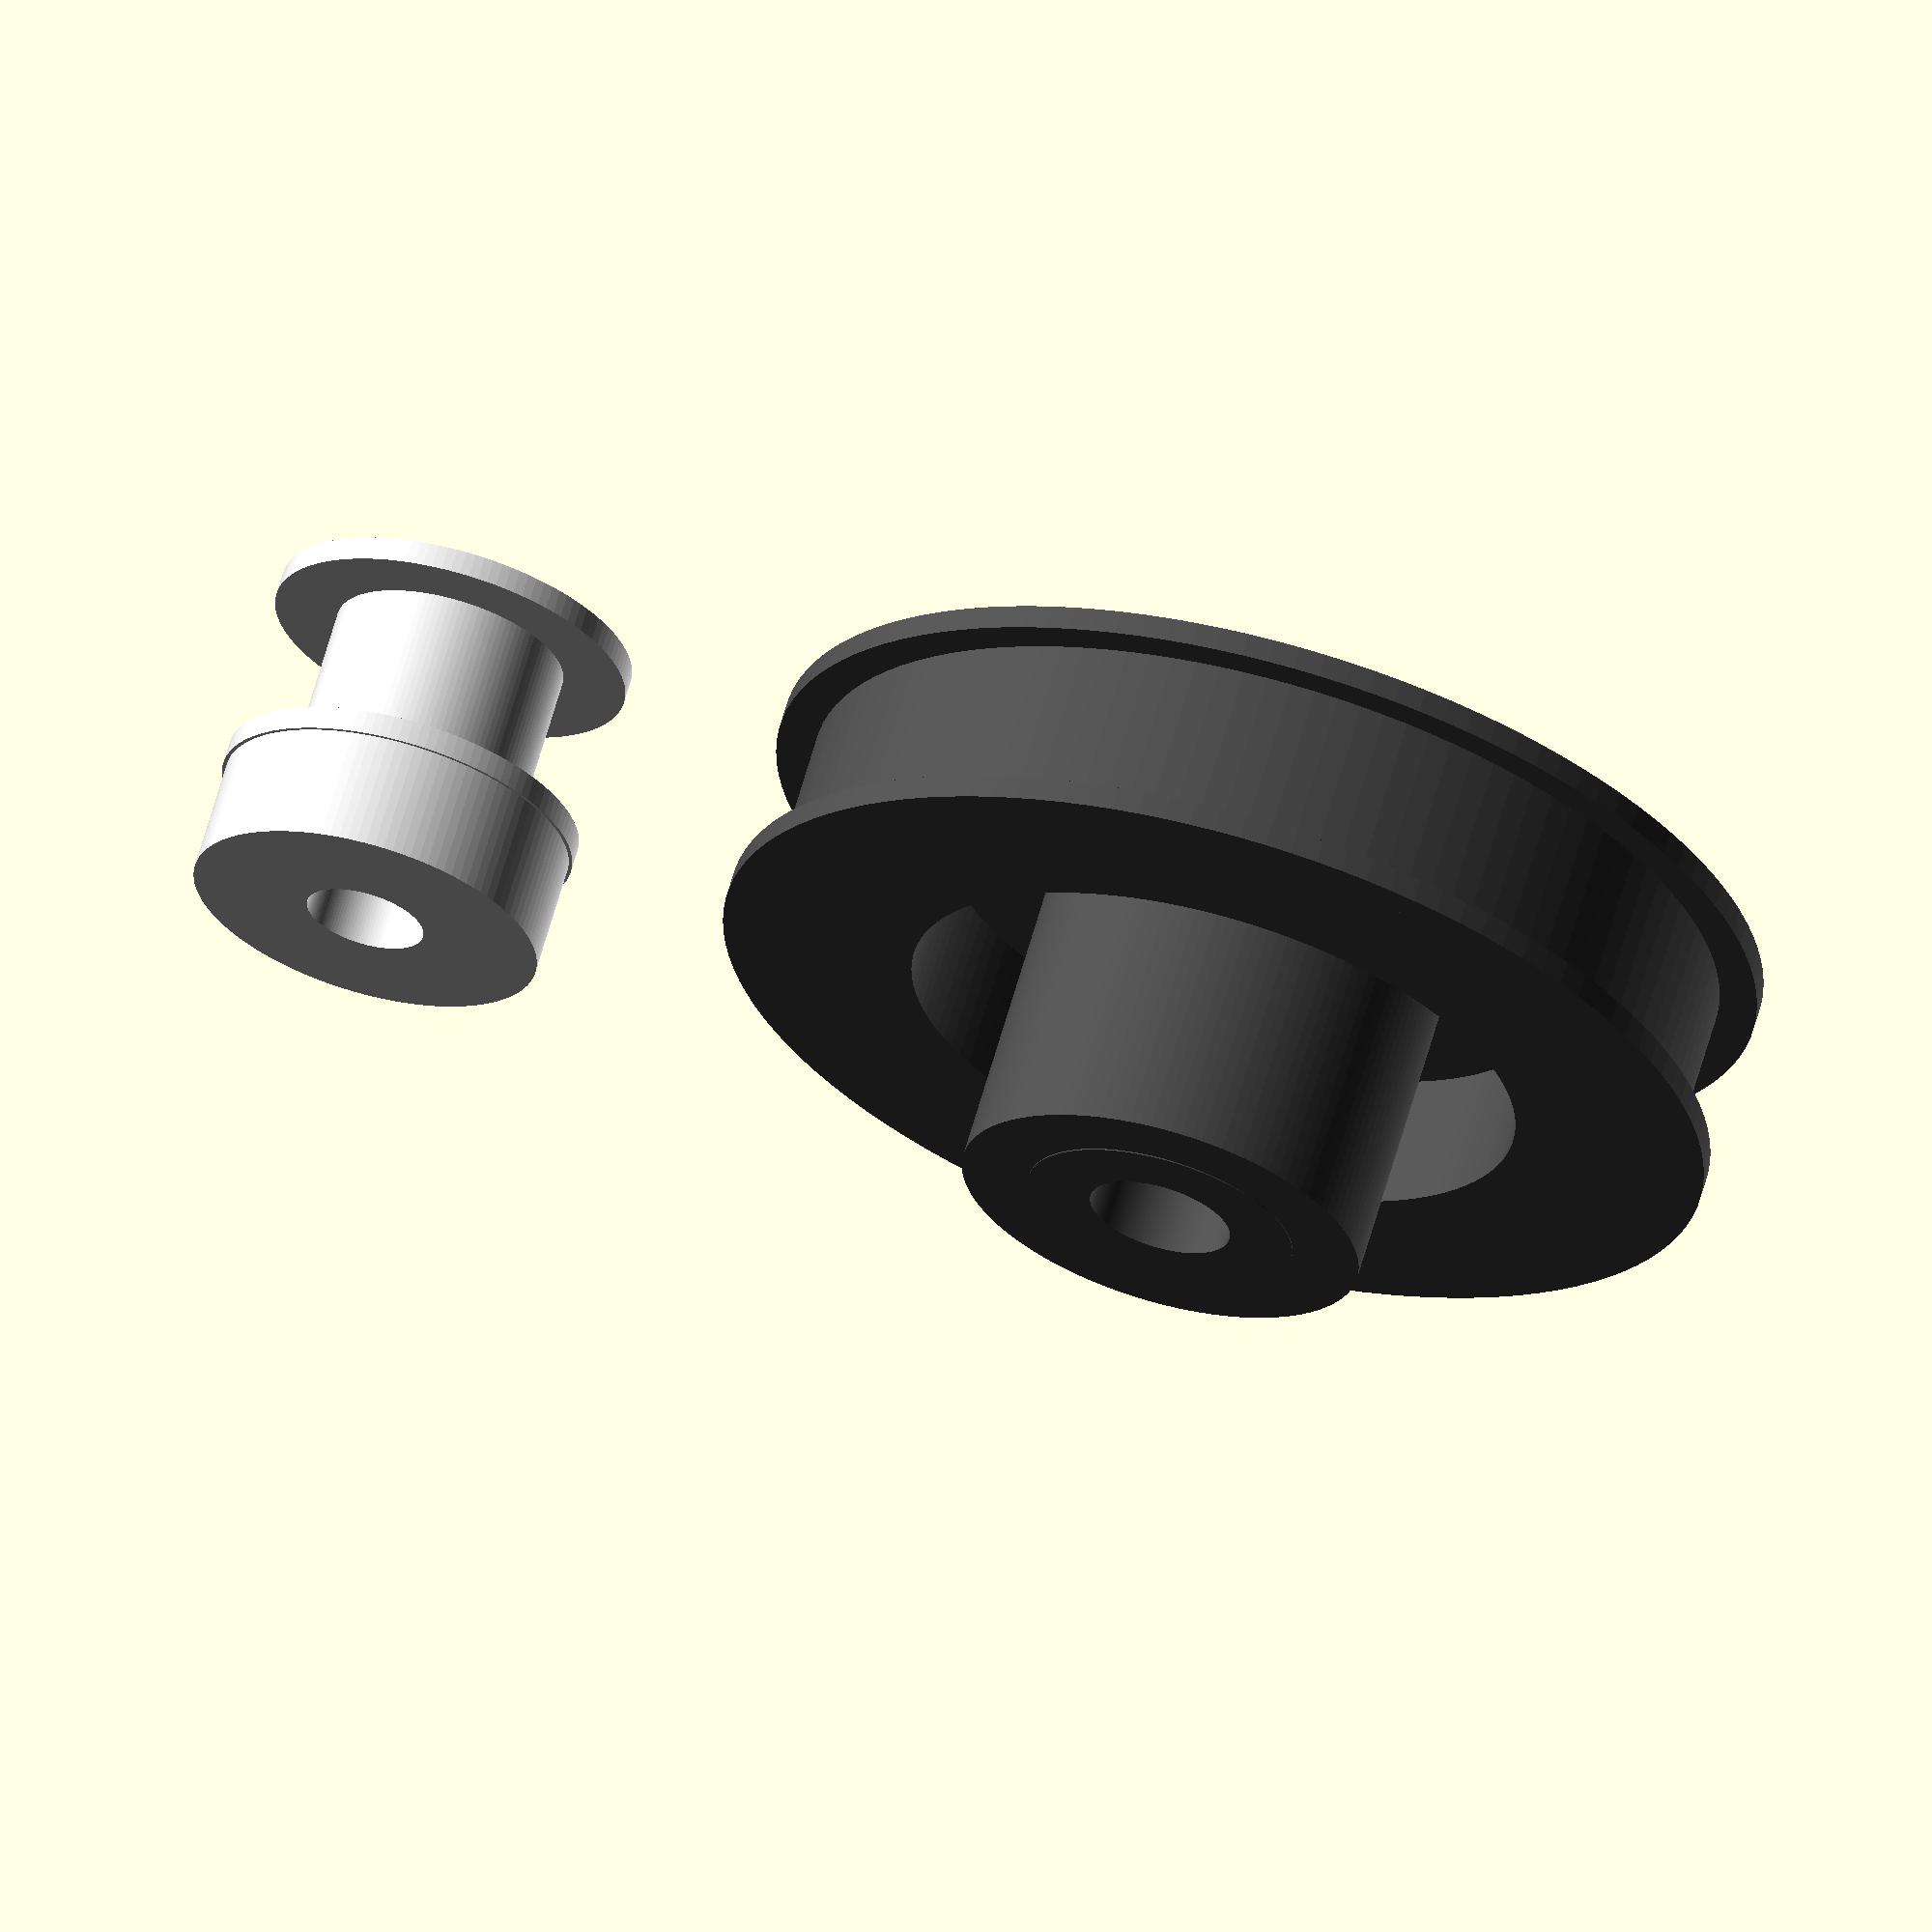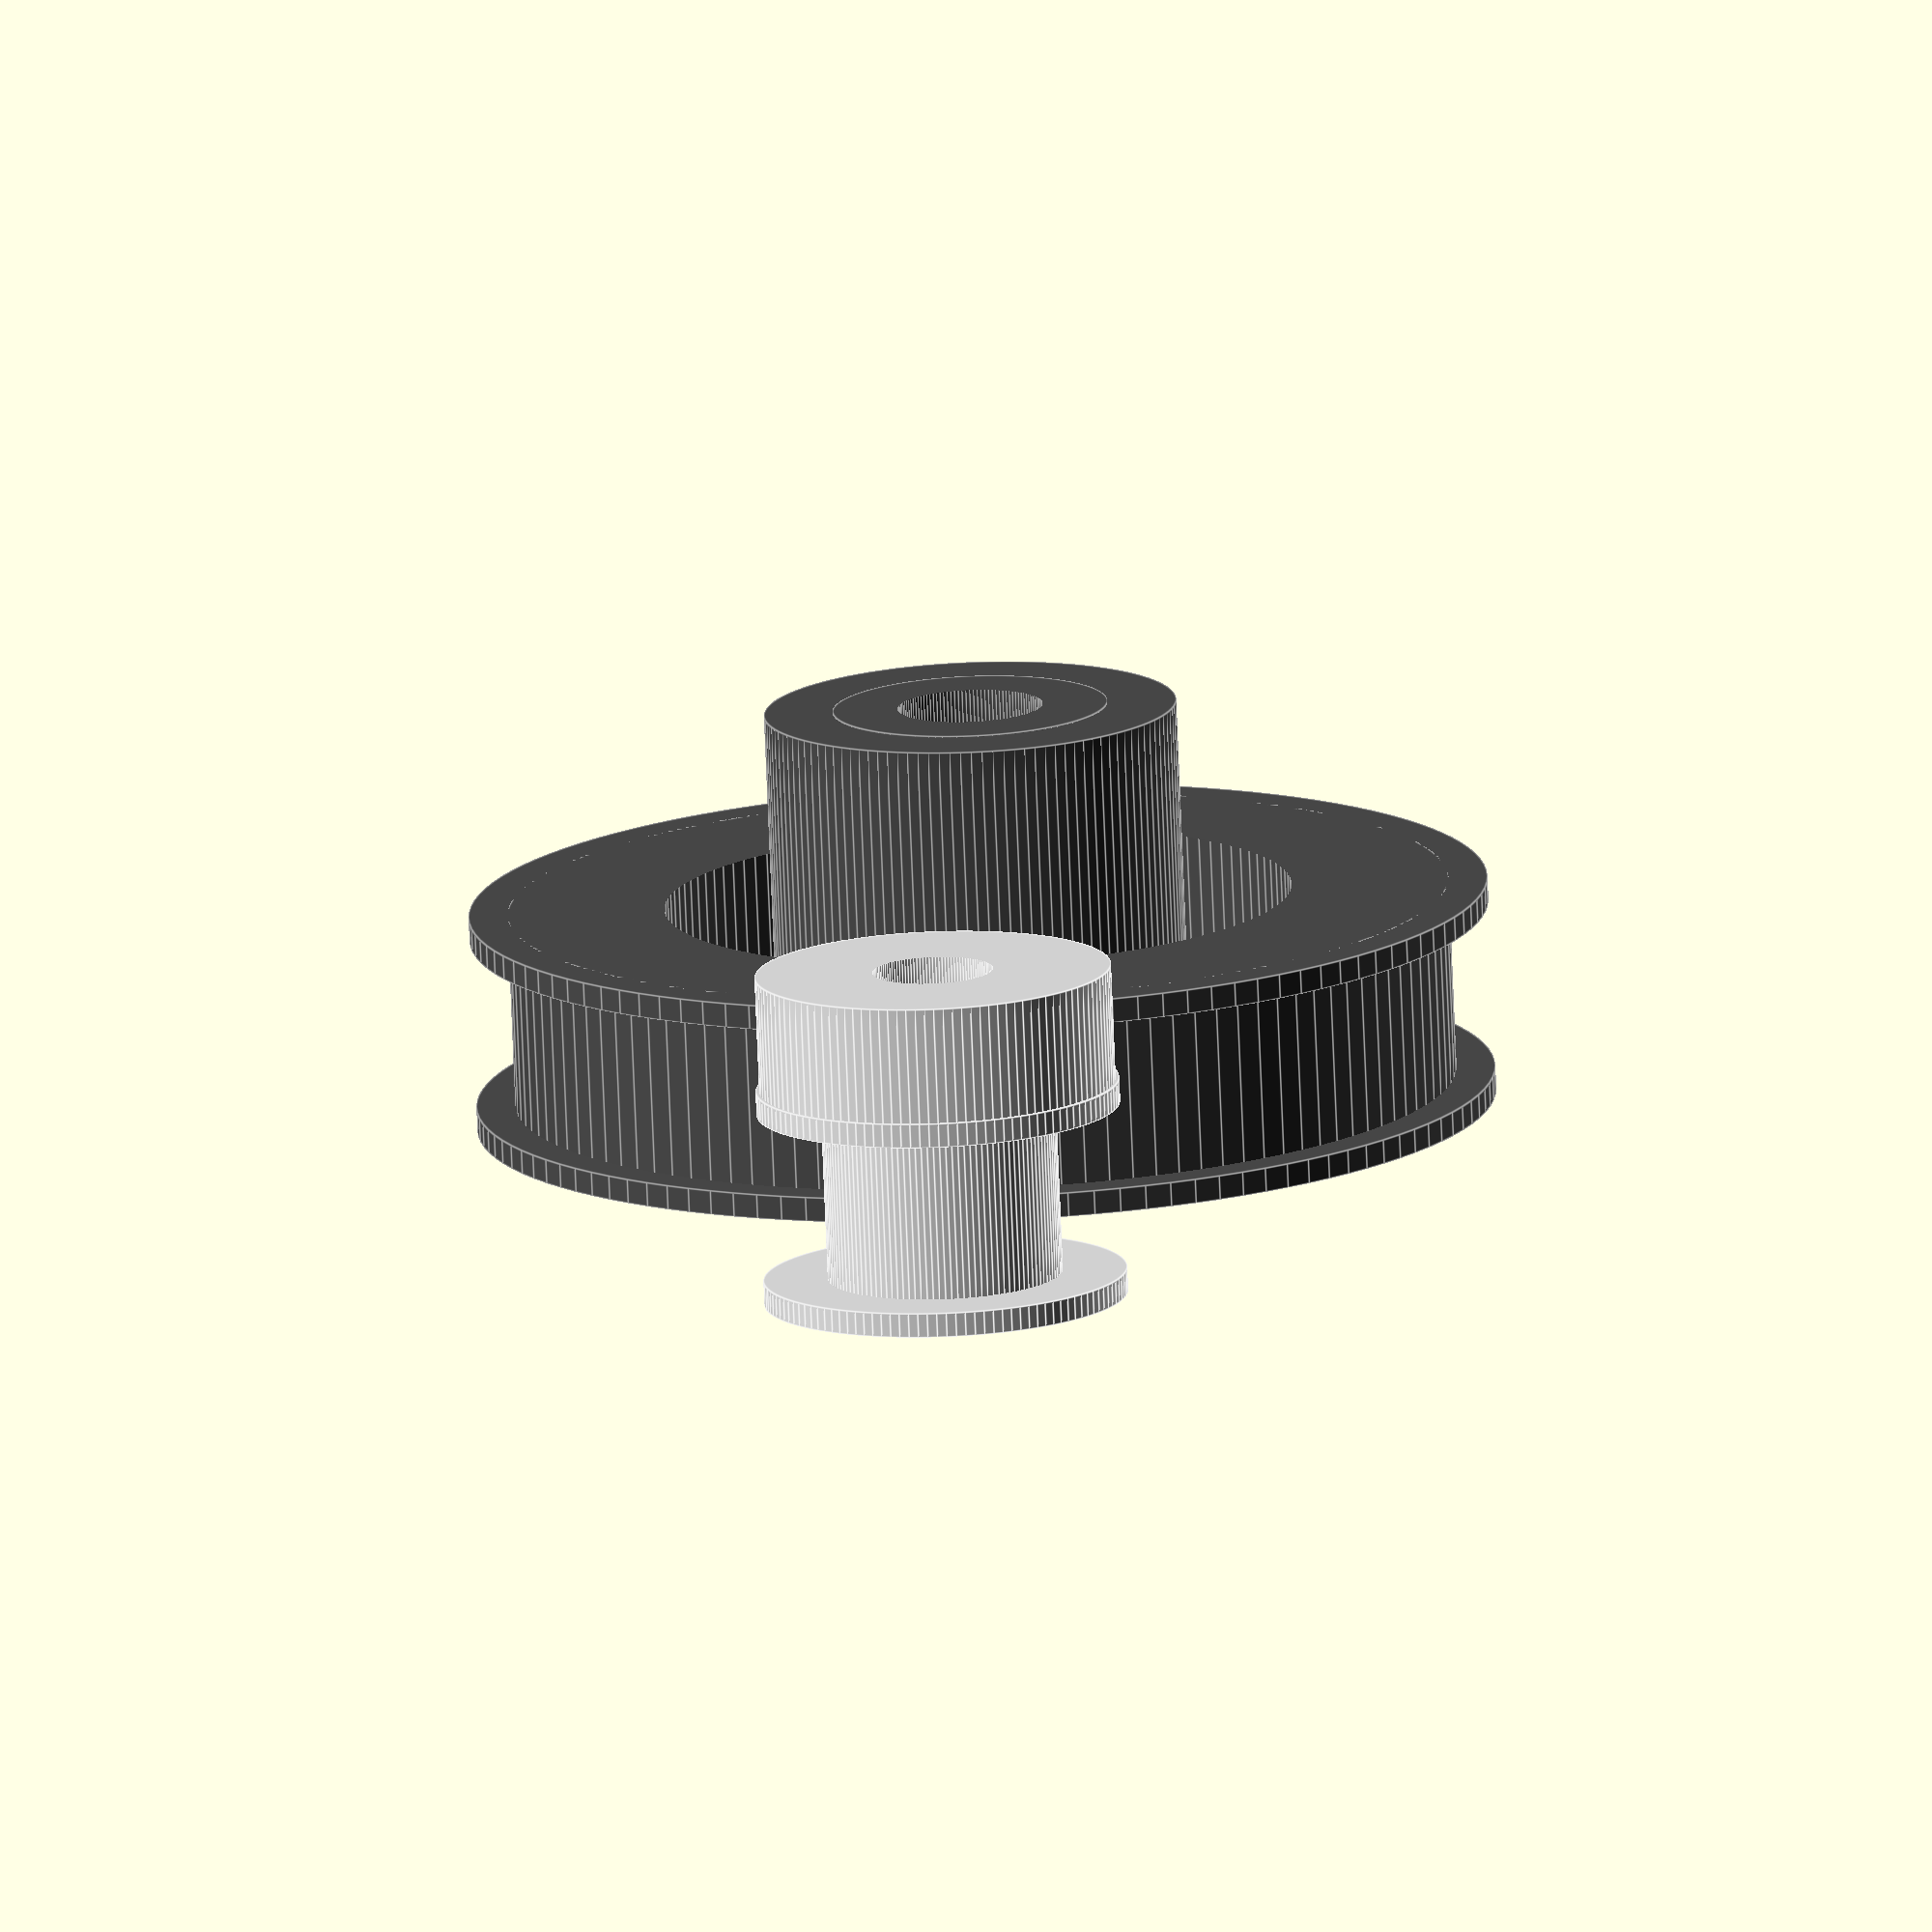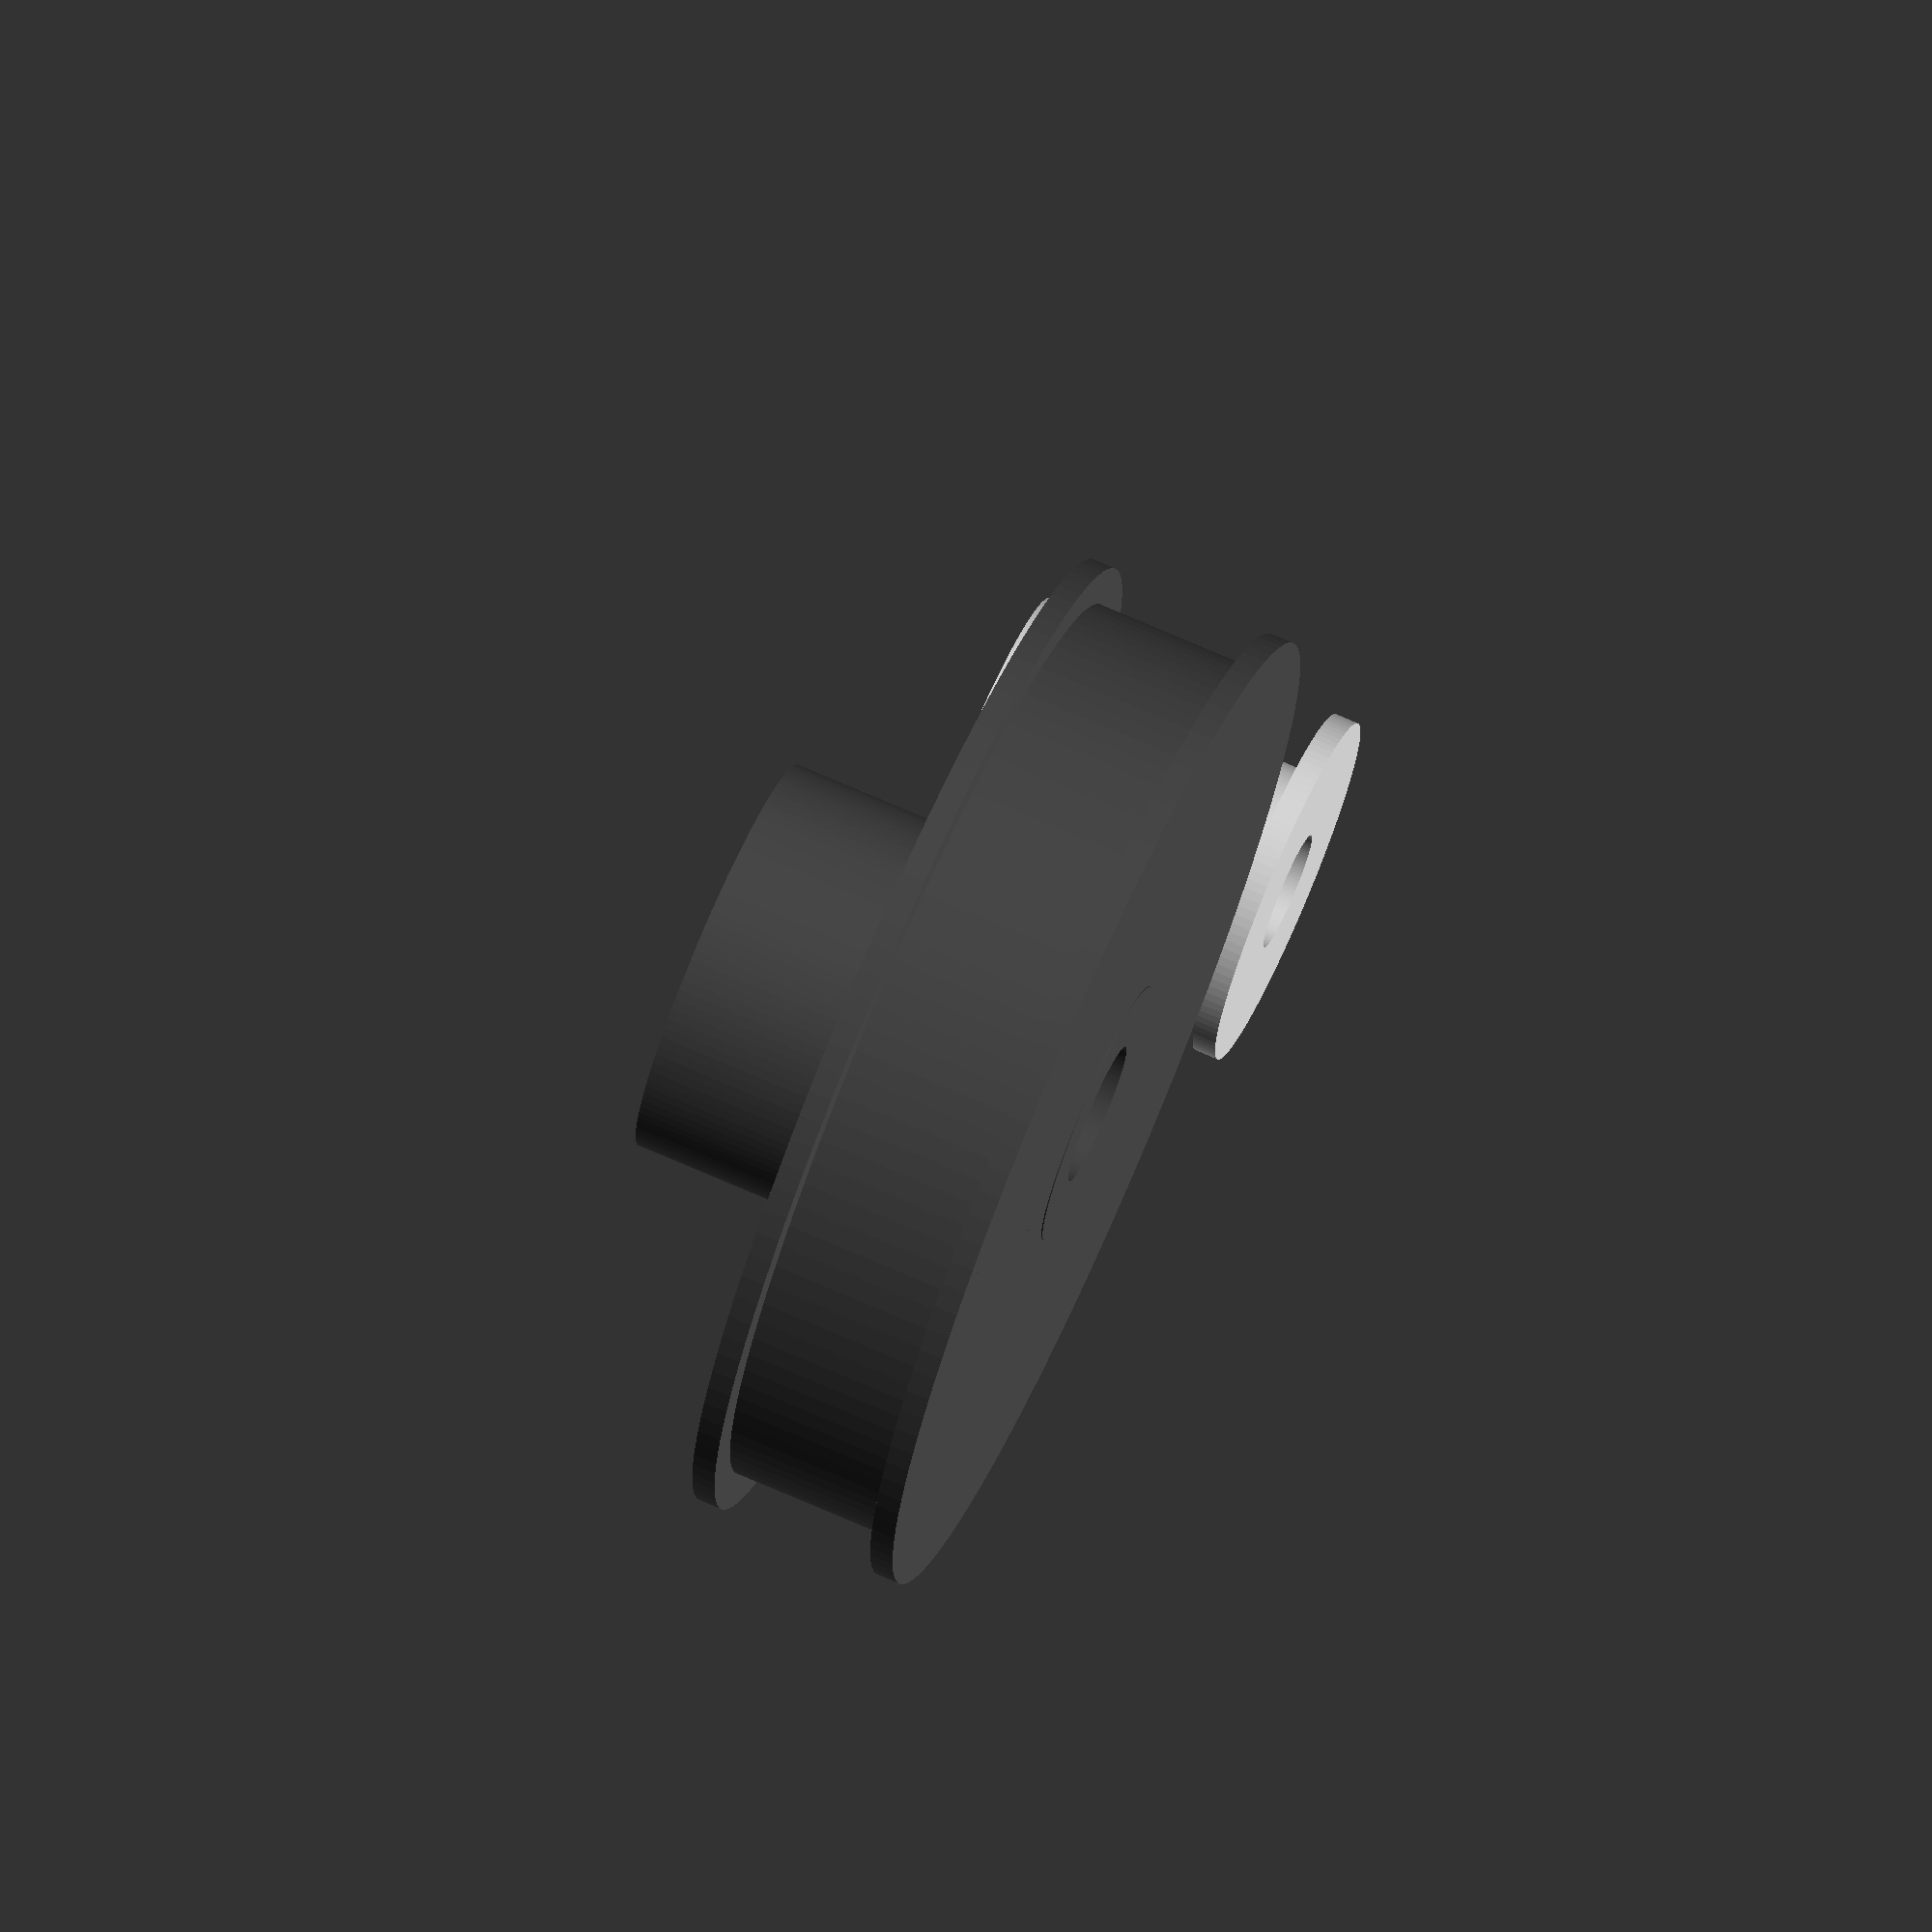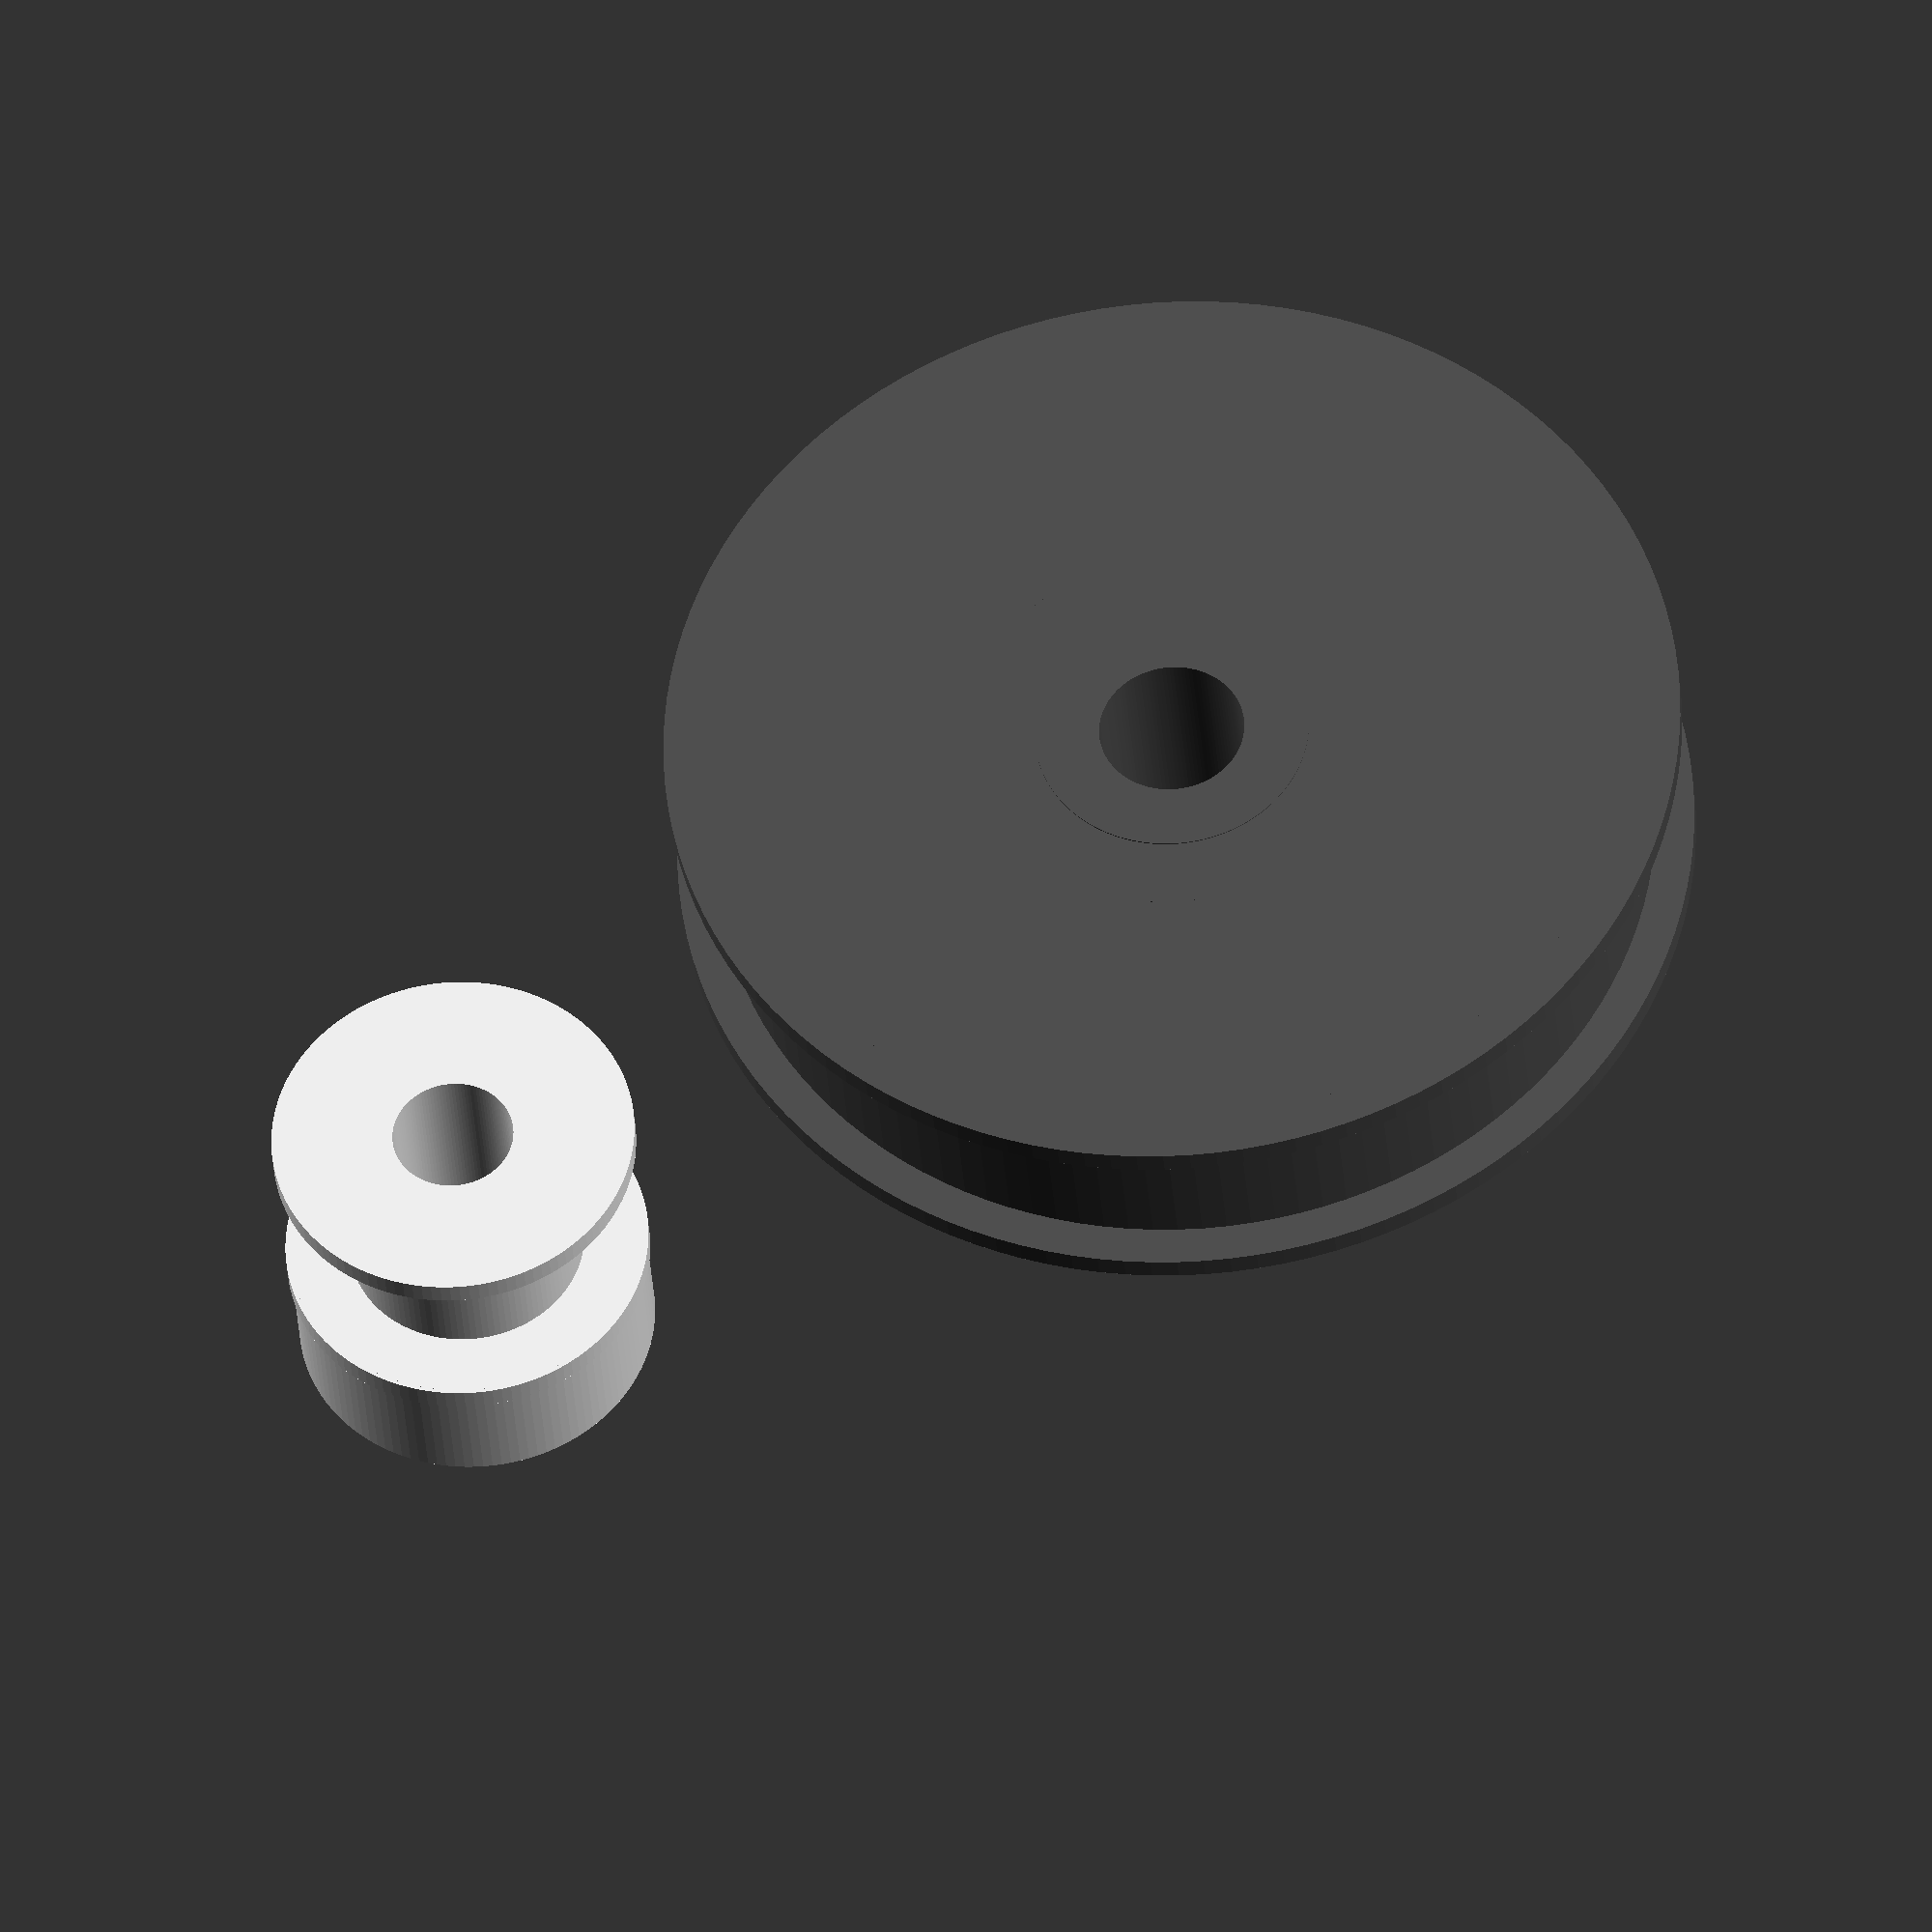
<openscad>
$fa = 3;
$fs = 0.1;

aluminum = [0.9, 0.9, 0.9];
polycarbonate = [0.3, 0.3, 0.3];
brass = [0.8, 0.7, 0];

module pulley(bore_diameter, outside_diameter, width,
        flange_diameter, flange_width,
        hub_diameter, hub_width) {
  color(polycarbonate)
  difference() {
    union() {
      difference() {
        union() {
          cylinder(r=outside_diameter/2, h=width+2*flange_width,
               center=true);
          // Flanges
          translate([0, 0, (width+flange_width)/2])
            cylinder(r=flange_diameter/2, h=flange_width,
                 center=true);
          translate([0, 0, -(width+flange_width)/2])
            cylinder(r=flange_diameter/2, h=flange_width,
                 center=true);
          // Brass insert
          color(brass)
            translate([0, 0, (hub_width-width-2*flange_width)/2])
            cylinder(r=hub_diameter/3, h=hub_width+0.1,
                 center=true);
        }
        // Side groove
        translate([0, 0, width/3])
          cylinder(r=outside_diameter/3, h=width, center=true);
      }
      // Hub
      translate([0, 0, (hub_width-width-2*flange_width)/2])
         cylinder(r=hub_diameter/2, h=hub_width, center=true);
    }
    // Bore
    color(brass)
      cylinder(r=bore_diameter/2, h=2*hub_width, center=true);
  }
}

translate([10, 0, 0]) rotate([90, 0, 0])
  pulley(6, 38.8, 7, 42, 1, 17, 17);

module narrow_pulley(bore_diameter, outside_diameter, width,
           flange_diameter, flange_width,
           hub_diameter, hub_width) {
  color(aluminum)
  difference() {
    union() {
      cylinder(r=outside_diameter/2, h=width+2*flange_width,
           center=true);
      // Flanges
      translate([0, 0, (width+flange_width)/2])
        cylinder(r=flange_diameter/2, h=flange_width, center=true);
      translate([0, 0, -(width+flange_width)/2])
        cylinder(r=flange_diameter/2, h=flange_width, center=true);
      translate([0, 0, 0.75*flange_width-hub_width/2])
        cylinder(r=hub_diameter/2,
             h=hub_width-width-1.5*flange_width,
             center=true);
    }
    // Bore
    cylinder(r=bore_diameter/2, h=2*hub_width, center=true);
  }
}

translate([-25, 0, 0]) rotate([270, 0, 0])
narrow_pulley(5, 9.7, 7, 15, 1, 14.7, 14.3);

</openscad>
<views>
elev=204.3 azim=195.9 roll=183.0 proj=o view=solid
elev=27.8 azim=220.5 roll=93.6 proj=o view=edges
elev=69.8 azim=103.8 roll=340.7 proj=o view=wireframe
elev=305.7 azim=355.1 roll=328.1 proj=o view=wireframe
</views>
